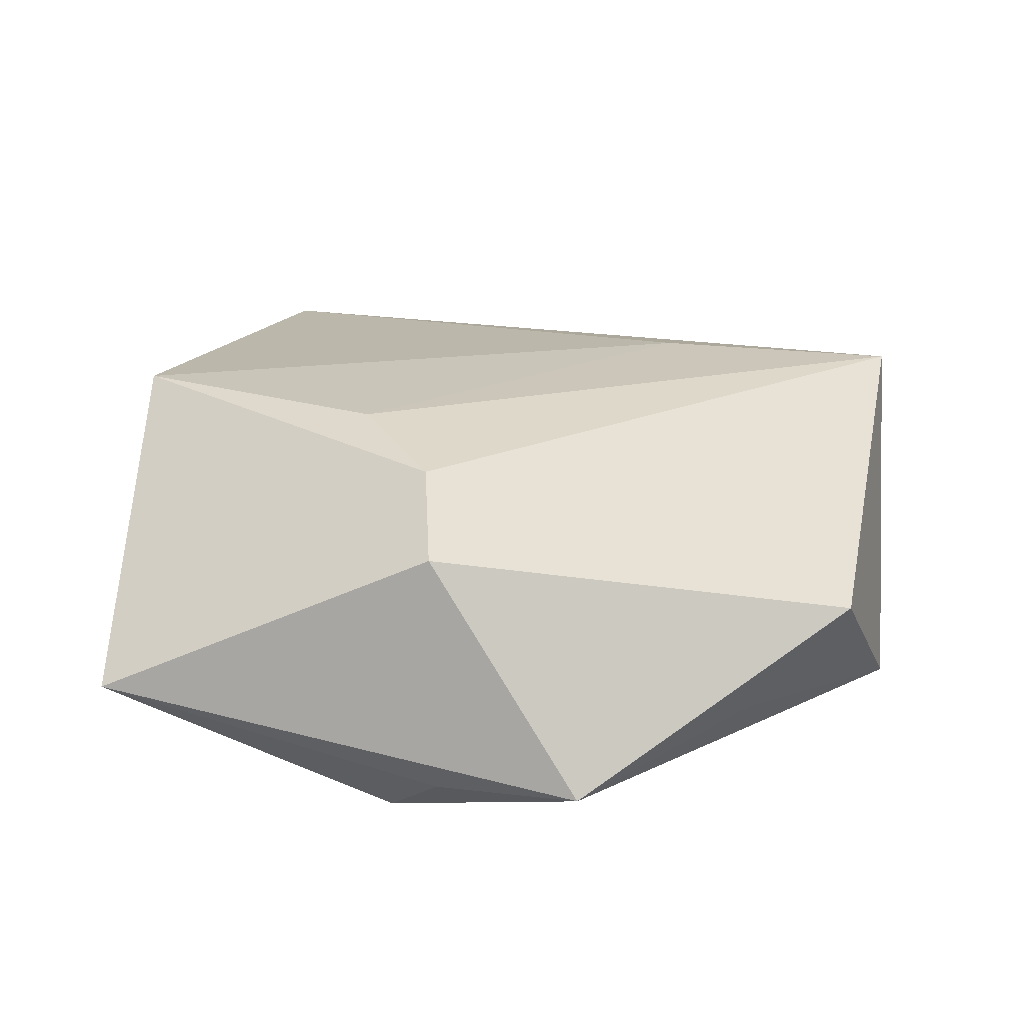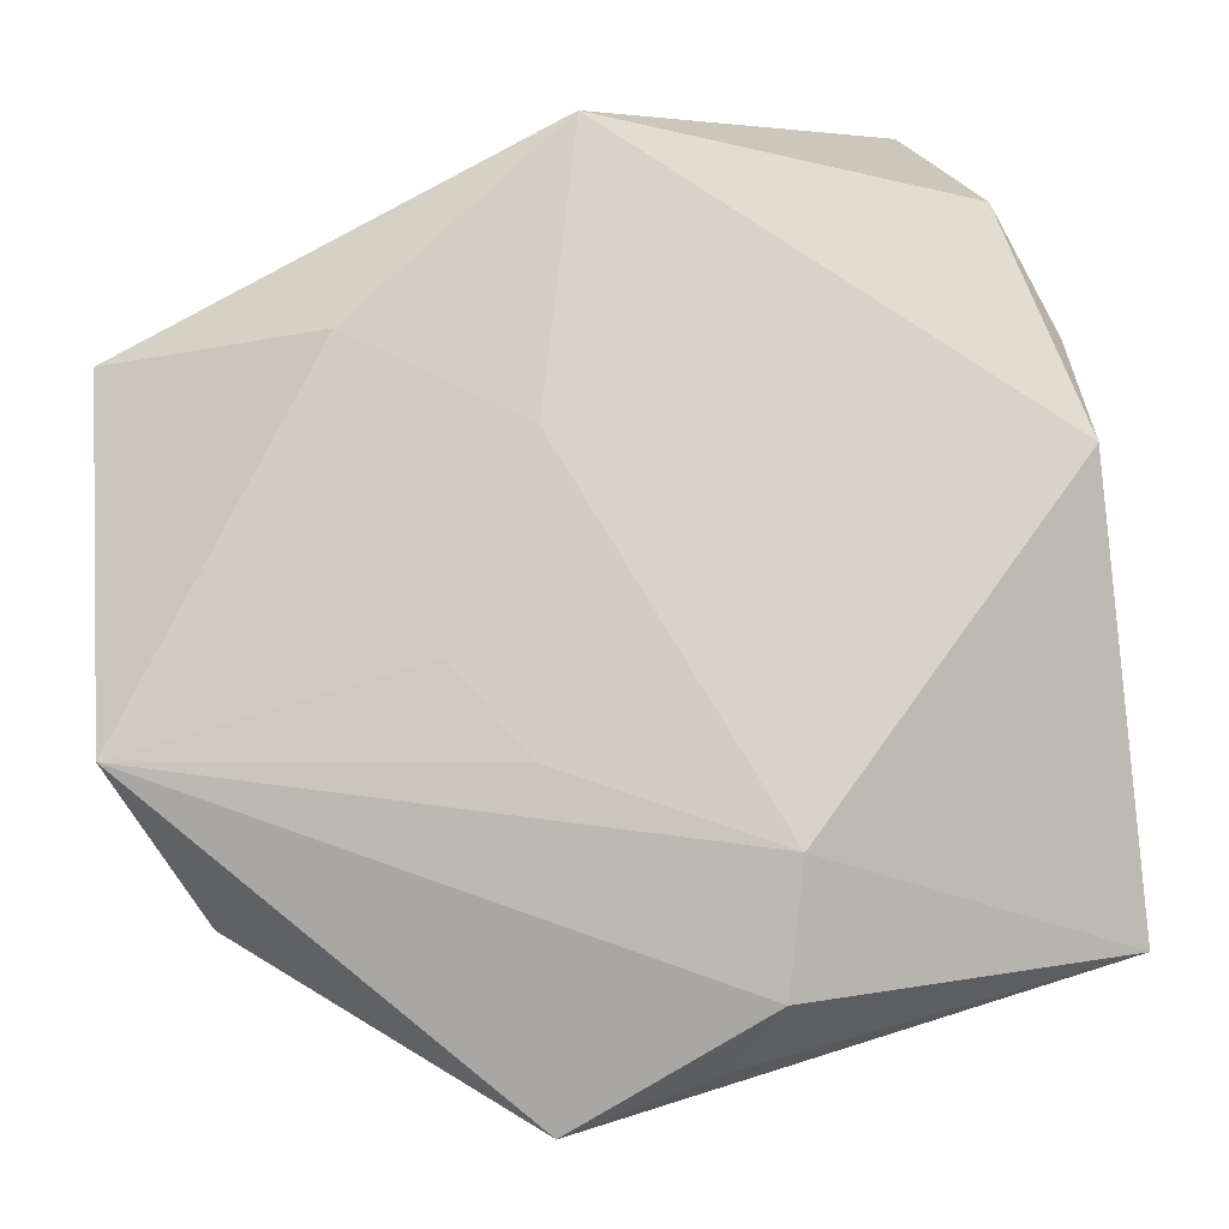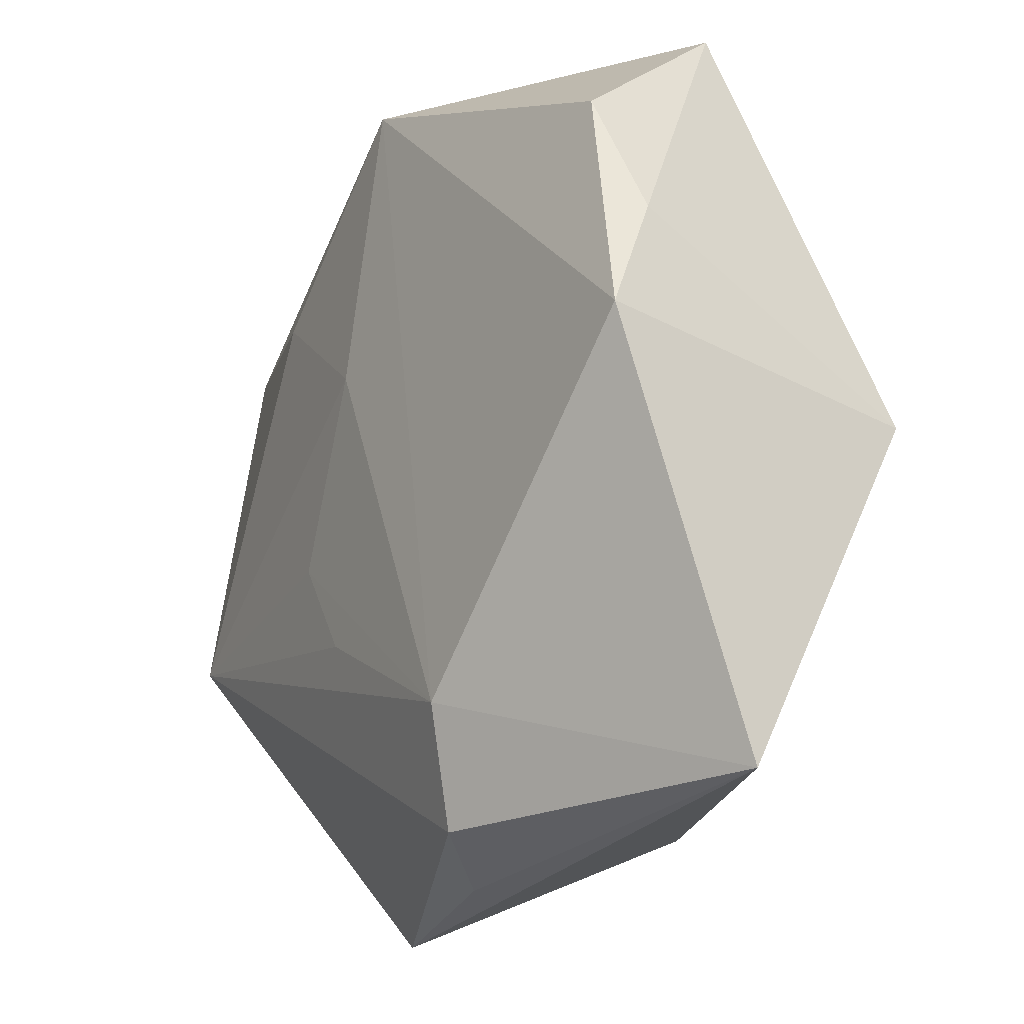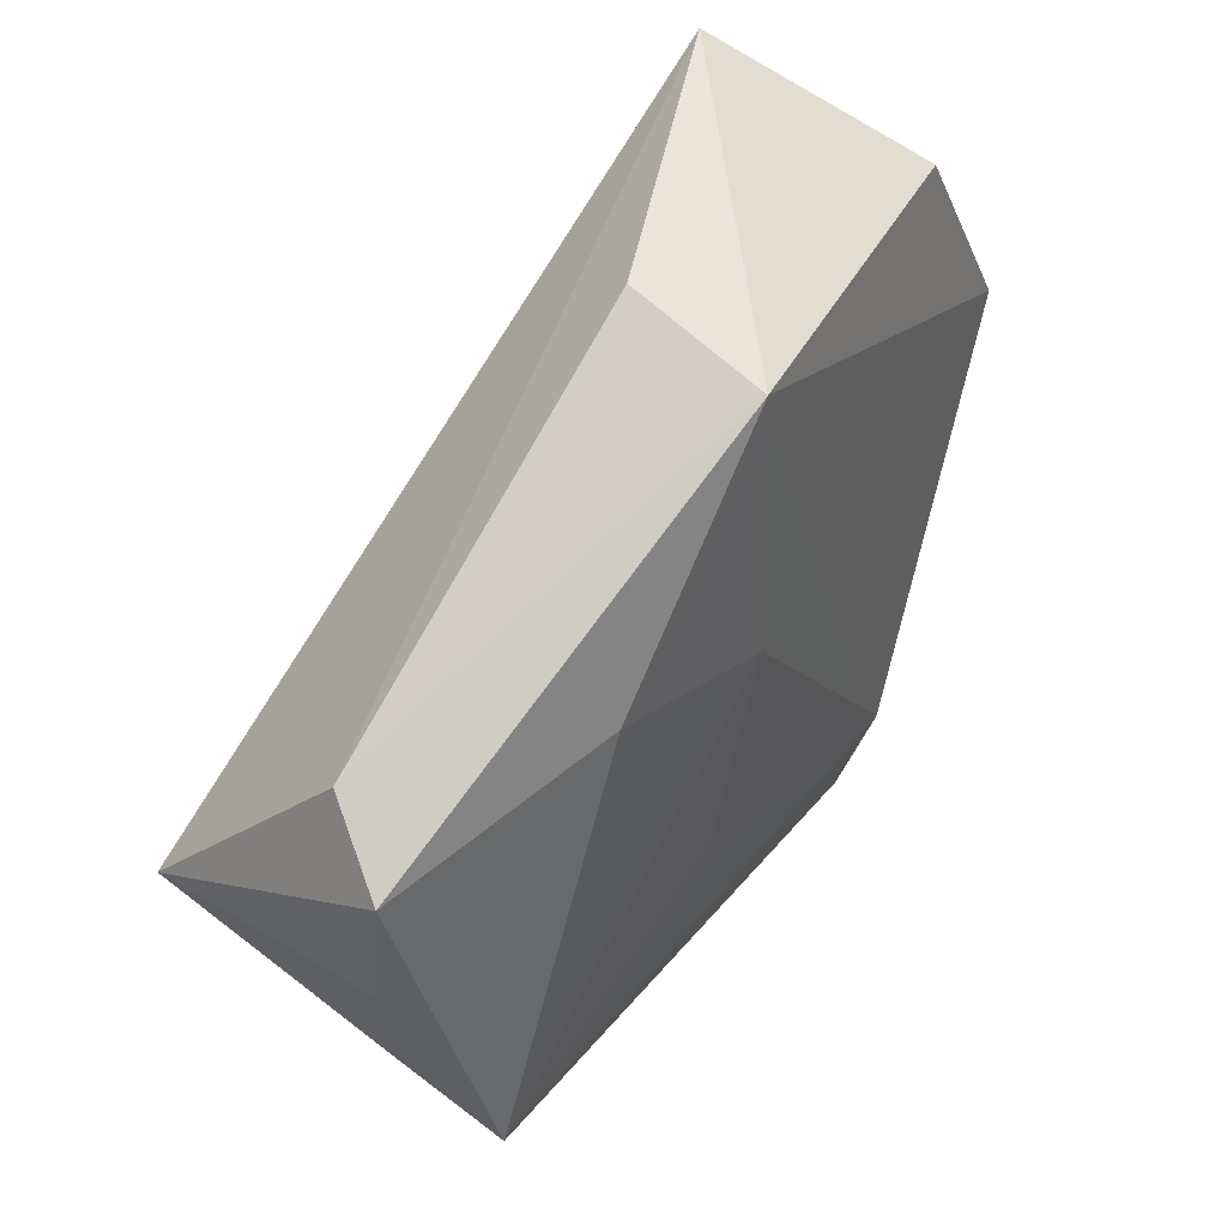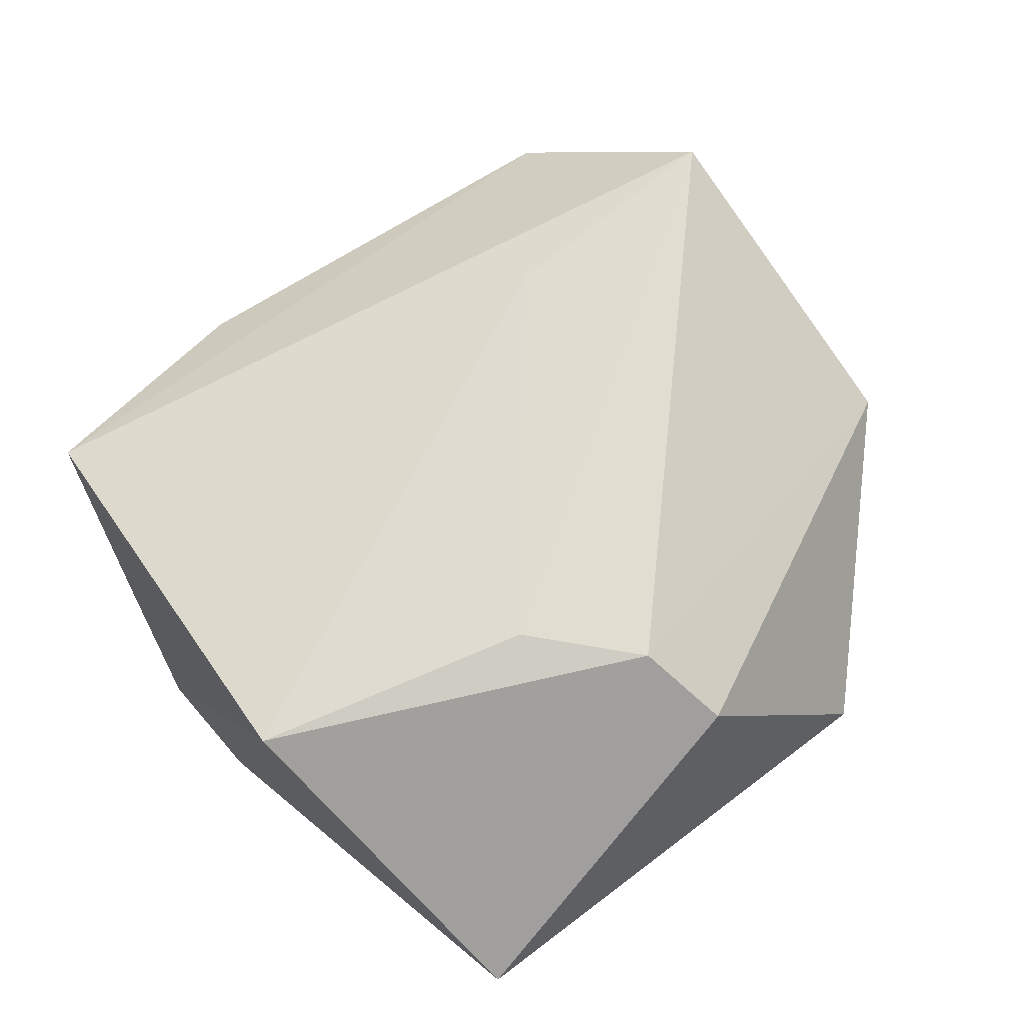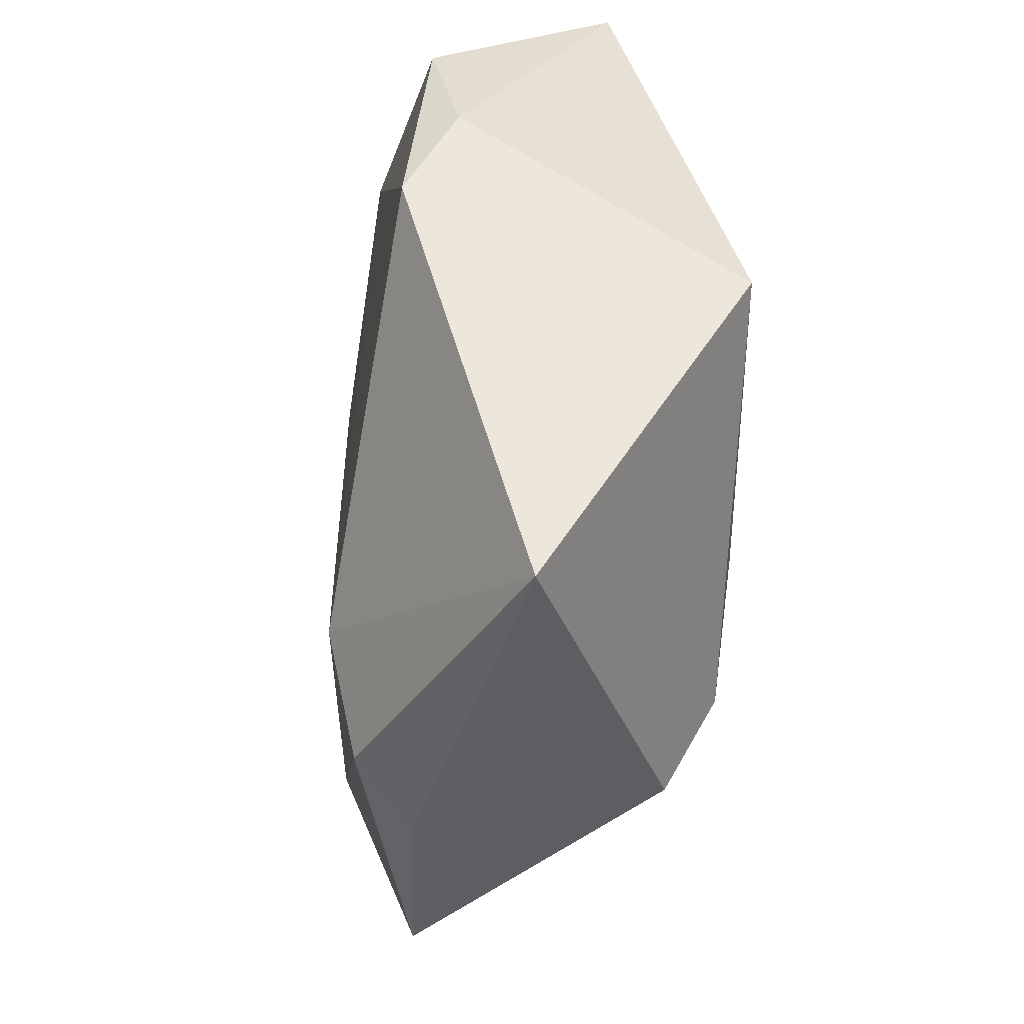
<metadata>
{"format":"obj","ext":"obj","renderer":"f3d","projection":"perspective","resolution":1024,"background":"white","views":[{"elev":28.7,"azim":-3.0,"up":"+Z"},{"elev":-9.0,"azim":-177.1,"up":"+Y"},{"elev":-10.0,"azim":-122.7,"up":"+Y"},{"elev":54.3,"azim":120.4,"up":"+Y"},{"elev":70.9,"azim":-55.1,"up":"+Z"},{"elev":-27.5,"azim":-97.1,"up":"+Y"}]}
</metadata>
<code>
v 0.04504 0.004677 0.01771
v -0.03685 0.02158 -0.008994
v 0.04126 0.02534 0.001391
v -0.01488 -0.01259 0.02016
v -0.008783 -0.0344 0.0142
v 0.003754 0.0407 -0.01384
v 0.03641 -0.02741 0.002969
v 0.005741 -0.04512 -0.008346
v -0.03915 0.01143 -0.01438
v 0.006737 0.01301 -0.01626
v -0.01329 -0.03445 -0.01568
v 0.04651 0.02101 -0.00544
v 0.007013 -0.01496 -0.0169
v -0.03085 0.03297 -0.01108
v 0.04353 -0.0144 -0.01338
v 0.001282 0.04307 -0.0002614
v 0.01433 -0.006292 -0.01625
v -0.008823 -0.025 0.01945
v 0.04607 0.005686 -0.003847
v -0.01468 -0.02247 -0.01849
v 0.02438 0.02217 -0.01325
v -0.04364 -0.0297 -0.002809
v -0.02395 0.04478 0.007745
v -0.008502 -0.03971 -0.009884
v 0.02524 -0.0314 -0.006612
v 0.02093 0.01176 0.01681
v -0.03952 0.003421 0.01785
f 11 15 8
f 18 1 4
f 4 27 18
f 11 8 24
f 15 13 17
f 6 12 21
f 21 12 15
f 19 1 15
f 15 12 19
f 19 12 1
f 27 9 22
f 11 24 22
f 18 27 22
f 22 24 8
f 20 9 6
f 20 17 13
f 20 15 11
f 20 13 15
f 11 22 20
f 20 22 9
f 1 12 3
f 3 12 6
f 6 16 3
f 23 16 6
f 1 3 23
f 23 3 16
f 18 22 5
f 5 22 8
f 15 1 7
f 7 5 8
f 7 1 18
f 18 5 7
f 10 20 6
f 17 20 10
f 6 21 10
f 15 17 10
f 10 21 15
f 2 9 27
f 27 23 2
f 1 23 26
f 26 23 27
f 26 4 1
f 27 4 26
f 25 8 15
f 15 7 25
f 25 7 8
f 14 23 6
f 14 2 23
f 6 9 14
f 9 2 14

</code>
